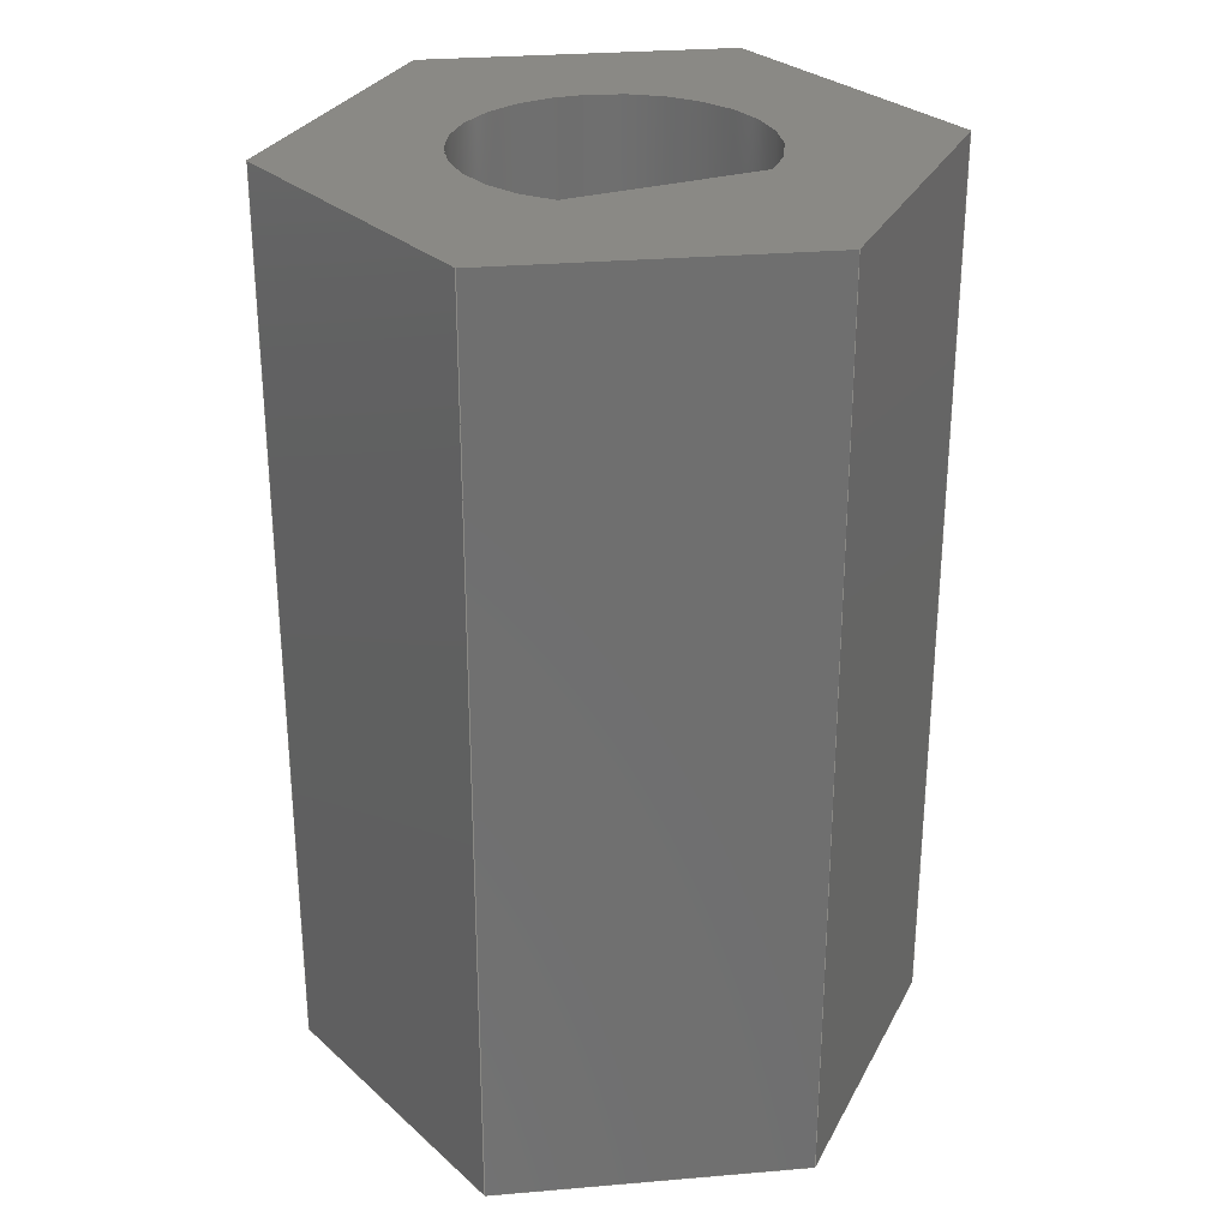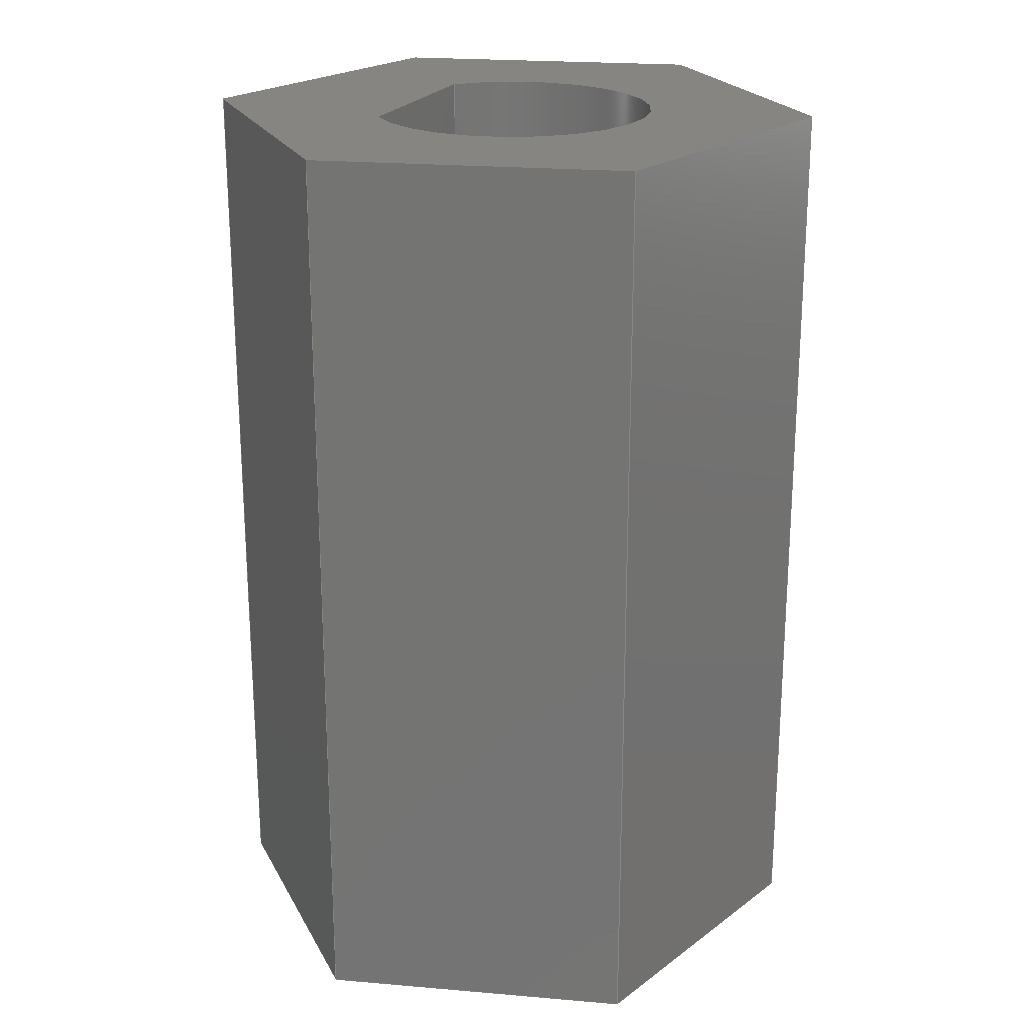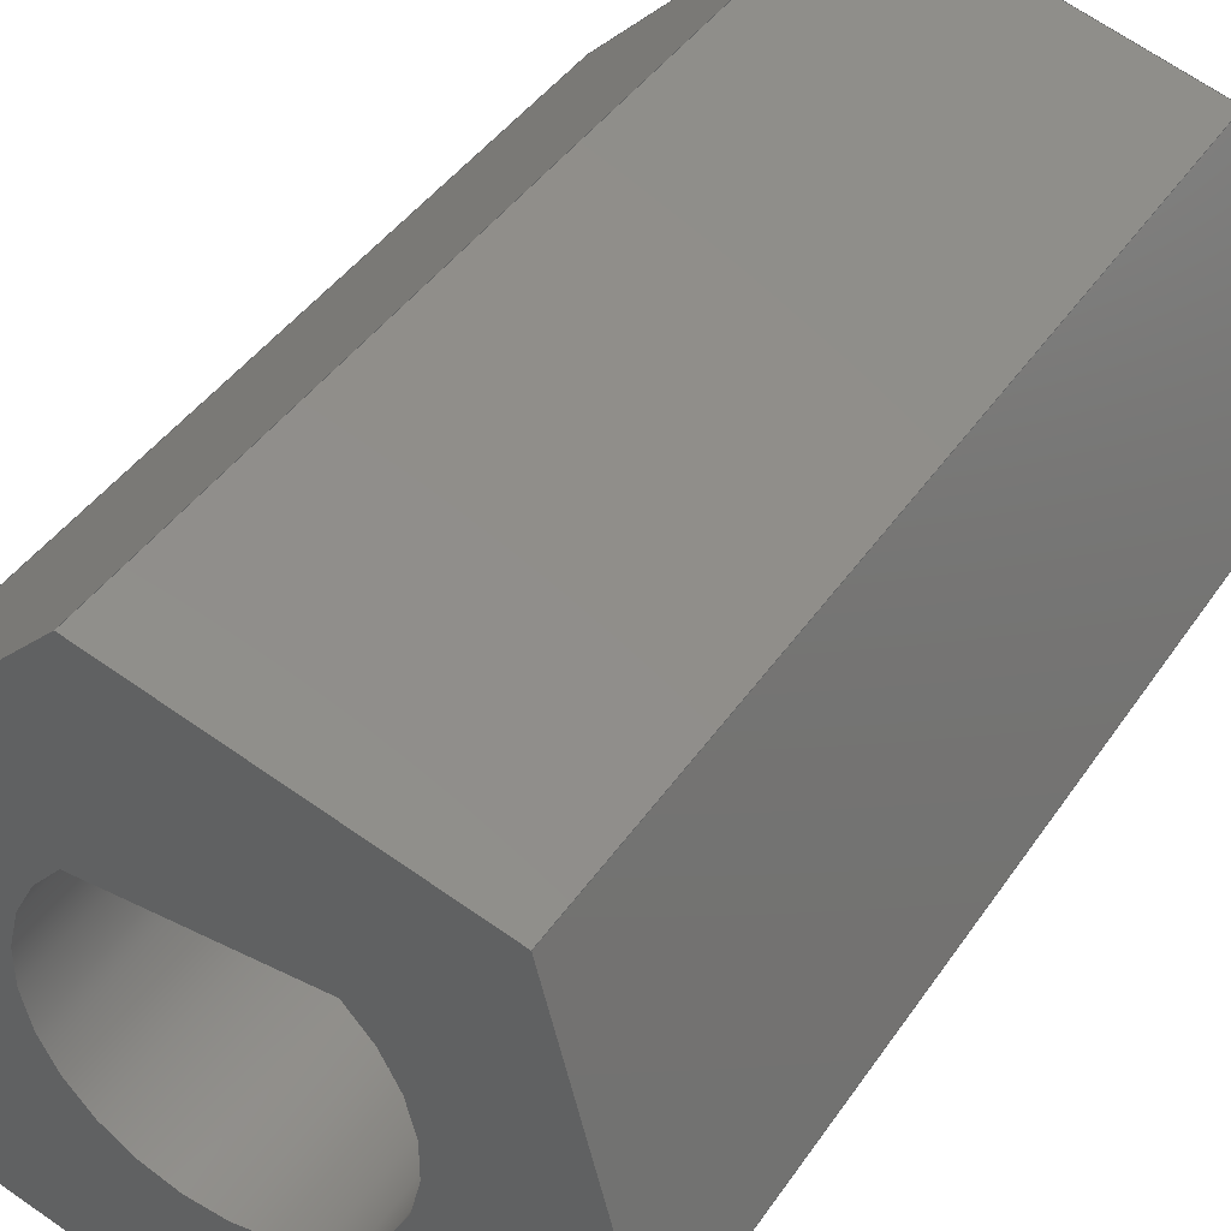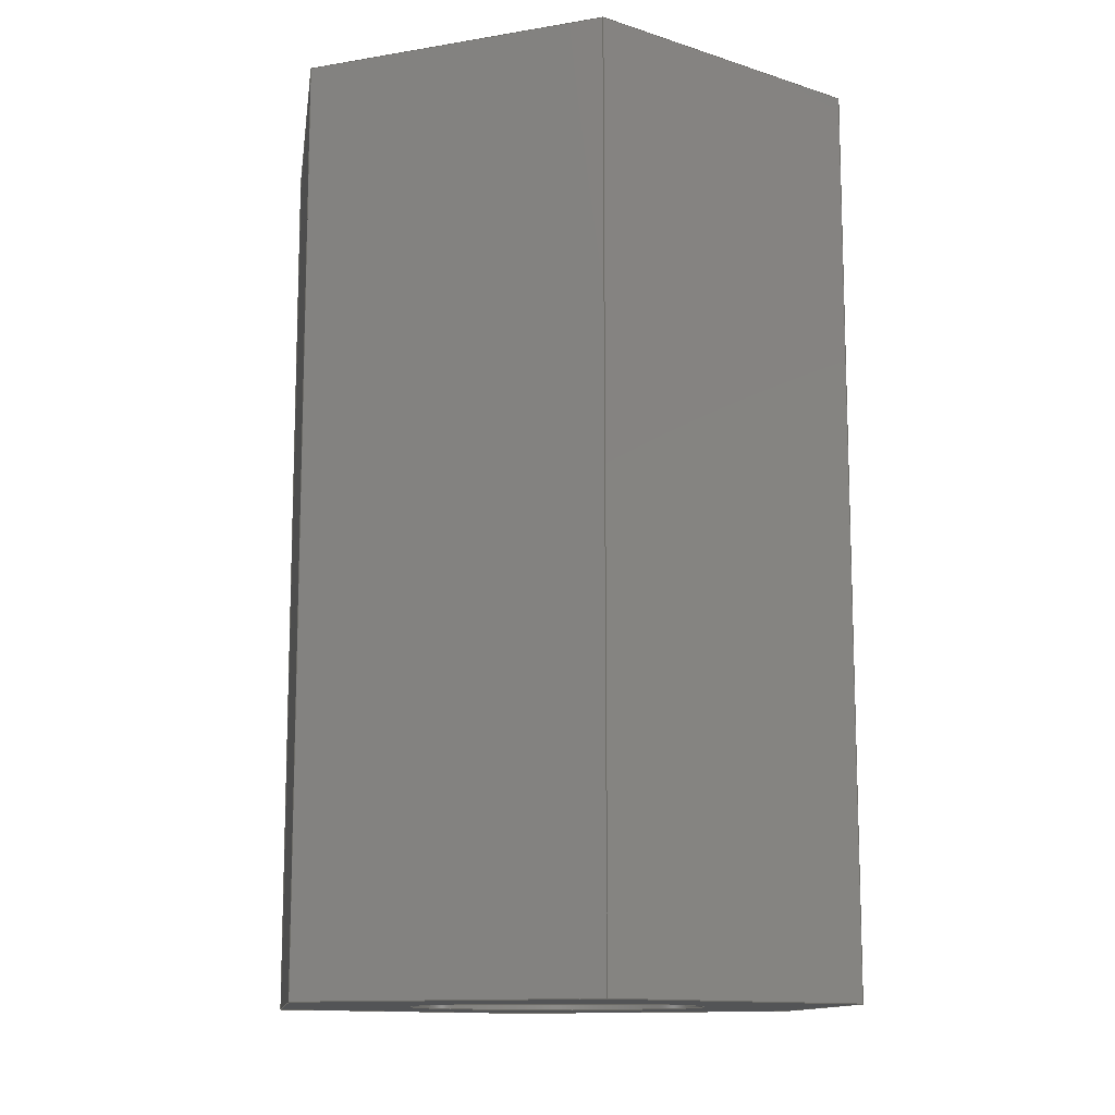
<metadata>
{"format":"step","ext":"stp","renderer":"f3d","projection":"perspective","resolution":1024,"background":"white","views":[{"elev":28.8,"azim":156.9,"up":"+Z"},{"elev":22.1,"azim":-67.3,"up":"+Z"},{"elev":41.6,"azim":31.0,"up":"+Y"},{"elev":-12.2,"azim":-173.8,"up":"+Z"}]}
</metadata>
<code>
ISO-10303-21;
DATA;
#1=MECHANICAL_DESIGN_GEOMETRIC_PRESENTATION_REPRESENTATION('',(#4),#312);
#2=SHAPE_REPRESENTATION_RELATIONSHIP('SRR','None',#319,#3);
#3=ADVANCED_BREP_SHAPE_REPRESENTATION('',(#5),#311);
#4=STYLED_ITEM('',(#328),#5);
#5=MANIFOLD_SOLID_BREP('Body1',#184);
#6=FACE_BOUND('',#30,.T.);
#7=FACE_BOUND('',#32,.T.);
#8=CIRCLE('',#206,3.2);
#9=CIRCLE('',#207,3.2);
#10=CYLINDRICAL_SURFACE('',#205,3.2);
#11=FACE_OUTER_BOUND('',#21,.T.);
#12=FACE_OUTER_BOUND('',#22,.T.);
#13=FACE_OUTER_BOUND('',#23,.T.);
#14=FACE_OUTER_BOUND('',#24,.T.);
#15=FACE_OUTER_BOUND('',#25,.T.);
#16=FACE_OUTER_BOUND('',#26,.T.);
#17=FACE_OUTER_BOUND('',#27,.T.);
#18=FACE_OUTER_BOUND('',#28,.T.);
#19=FACE_OUTER_BOUND('',#29,.T.);
#20=FACE_OUTER_BOUND('',#31,.T.);
#21=EDGE_LOOP('',(#117,#118,#119,#120));
#22=EDGE_LOOP('',(#121,#122,#123,#124));
#23=EDGE_LOOP('',(#125,#126,#127,#128));
#24=EDGE_LOOP('',(#129,#130,#131,#132));
#25=EDGE_LOOP('',(#133,#134,#135,#136));
#26=EDGE_LOOP('',(#137,#138,#139,#140));
#27=EDGE_LOOP('',(#141,#142,#143,#144));
#28=EDGE_LOOP('',(#145,#146,#147,#148));
#29=EDGE_LOOP('',(#149,#150,#151,#152,#153,#154));
#30=EDGE_LOOP('',(#155,#156));
#31=EDGE_LOOP('',(#157,#158,#159,#160,#161,#162));
#32=EDGE_LOOP('',(#163,#164));
#33=LINE('',#262,#55);
#34=LINE('',#264,#56);
#35=LINE('',#266,#57);
#36=LINE('',#267,#58);
#37=LINE('',#270,#59);
#38=LINE('',#272,#60);
#39=LINE('',#273,#61);
#40=LINE('',#276,#62);
#41=LINE('',#278,#63);
#42=LINE('',#279,#64);
#43=LINE('',#282,#65);
#44=LINE('',#284,#66);
#45=LINE('',#285,#67);
#46=LINE('',#288,#68);
#47=LINE('',#290,#69);
#48=LINE('',#291,#70);
#49=LINE('',#293,#71);
#50=LINE('',#294,#72);
#51=LINE('',#298,#73);
#52=LINE('',#300,#74);
#53=LINE('',#302,#75);
#54=LINE('',#303,#76);
#55=VECTOR('',#214,10);
#56=VECTOR('',#215,10);
#57=VECTOR('',#216,10);
#58=VECTOR('',#217,10);
#59=VECTOR('',#220,10);
#60=VECTOR('',#221,10);
#61=VECTOR('',#222,10);
#62=VECTOR('',#225,10);
#63=VECTOR('',#226,10);
#64=VECTOR('',#227,10);
#65=VECTOR('',#230,10);
#66=VECTOR('',#231,10);
#67=VECTOR('',#232,10);
#68=VECTOR('',#235,10);
#69=VECTOR('',#236,10);
#70=VECTOR('',#237,10);
#71=VECTOR('',#240,10);
#72=VECTOR('',#241,10);
#73=VECTOR('',#244,10);
#74=VECTOR('',#245,10);
#75=VECTOR('',#246,10);
#76=VECTOR('',#247,10);
#77=VERTEX_POINT('',#260);
#78=VERTEX_POINT('',#261);
#79=VERTEX_POINT('',#263);
#80=VERTEX_POINT('',#265);
#81=VERTEX_POINT('',#269);
#82=VERTEX_POINT('',#271);
#83=VERTEX_POINT('',#275);
#84=VERTEX_POINT('',#277);
#85=VERTEX_POINT('',#281);
#86=VERTEX_POINT('',#283);
#87=VERTEX_POINT('',#287);
#88=VERTEX_POINT('',#289);
#89=VERTEX_POINT('',#296);
#90=VERTEX_POINT('',#297);
#91=VERTEX_POINT('',#299);
#92=VERTEX_POINT('',#301);
#93=EDGE_CURVE('',#77,#78,#33,.T.);
#94=EDGE_CURVE('',#78,#79,#34,.T.);
#95=EDGE_CURVE('',#80,#79,#35,.T.);
#96=EDGE_CURVE('',#77,#80,#36,.T.);
#97=EDGE_CURVE('',#81,#77,#37,.T.);
#98=EDGE_CURVE('',#82,#80,#38,.T.);
#99=EDGE_CURVE('',#81,#82,#39,.T.);
#100=EDGE_CURVE('',#83,#81,#40,.T.);
#101=EDGE_CURVE('',#84,#82,#41,.T.);
#102=EDGE_CURVE('',#83,#84,#42,.T.);
#103=EDGE_CURVE('',#85,#83,#43,.T.);
#104=EDGE_CURVE('',#86,#84,#44,.T.);
#105=EDGE_CURVE('',#85,#86,#45,.T.);
#106=EDGE_CURVE('',#87,#85,#46,.T.);
#107=EDGE_CURVE('',#88,#86,#47,.T.);
#108=EDGE_CURVE('',#87,#88,#48,.T.);
#109=EDGE_CURVE('',#78,#87,#49,.T.);
#110=EDGE_CURVE('',#79,#88,#50,.T.);
#111=EDGE_CURVE('',#89,#90,#51,.T.);
#112=EDGE_CURVE('',#90,#91,#52,.T.);
#113=EDGE_CURVE('',#92,#91,#53,.T.);
#114=EDGE_CURVE('',#89,#92,#54,.T.);
#115=EDGE_CURVE('',#90,#89,#8,.T.);
#116=EDGE_CURVE('',#91,#92,#9,.T.);
#117=ORIENTED_EDGE('',*,*,#93,.T.);
#118=ORIENTED_EDGE('',*,*,#94,.T.);
#119=ORIENTED_EDGE('',*,*,#95,.F.);
#120=ORIENTED_EDGE('',*,*,#96,.F.);
#121=ORIENTED_EDGE('',*,*,#97,.T.);
#122=ORIENTED_EDGE('',*,*,#96,.T.);
#123=ORIENTED_EDGE('',*,*,#98,.F.);
#124=ORIENTED_EDGE('',*,*,#99,.F.);
#125=ORIENTED_EDGE('',*,*,#100,.T.);
#126=ORIENTED_EDGE('',*,*,#99,.T.);
#127=ORIENTED_EDGE('',*,*,#101,.F.);
#128=ORIENTED_EDGE('',*,*,#102,.F.);
#129=ORIENTED_EDGE('',*,*,#103,.T.);
#130=ORIENTED_EDGE('',*,*,#102,.T.);
#131=ORIENTED_EDGE('',*,*,#104,.F.);
#132=ORIENTED_EDGE('',*,*,#105,.F.);
#133=ORIENTED_EDGE('',*,*,#106,.T.);
#134=ORIENTED_EDGE('',*,*,#105,.T.);
#135=ORIENTED_EDGE('',*,*,#107,.F.);
#136=ORIENTED_EDGE('',*,*,#108,.F.);
#137=ORIENTED_EDGE('',*,*,#109,.T.);
#138=ORIENTED_EDGE('',*,*,#108,.T.);
#139=ORIENTED_EDGE('',*,*,#110,.F.);
#140=ORIENTED_EDGE('',*,*,#94,.F.);
#141=ORIENTED_EDGE('',*,*,#111,.T.);
#142=ORIENTED_EDGE('',*,*,#112,.T.);
#143=ORIENTED_EDGE('',*,*,#113,.F.);
#144=ORIENTED_EDGE('',*,*,#114,.F.);
#145=ORIENTED_EDGE('',*,*,#115,.T.);
#146=ORIENTED_EDGE('',*,*,#114,.T.);
#147=ORIENTED_EDGE('',*,*,#116,.F.);
#148=ORIENTED_EDGE('',*,*,#112,.F.);
#149=ORIENTED_EDGE('',*,*,#110,.T.);
#150=ORIENTED_EDGE('',*,*,#107,.T.);
#151=ORIENTED_EDGE('',*,*,#104,.T.);
#152=ORIENTED_EDGE('',*,*,#101,.T.);
#153=ORIENTED_EDGE('',*,*,#98,.T.);
#154=ORIENTED_EDGE('',*,*,#95,.T.);
#155=ORIENTED_EDGE('',*,*,#116,.T.);
#156=ORIENTED_EDGE('',*,*,#113,.T.);
#157=ORIENTED_EDGE('',*,*,#109,.F.);
#158=ORIENTED_EDGE('',*,*,#93,.F.);
#159=ORIENTED_EDGE('',*,*,#97,.F.);
#160=ORIENTED_EDGE('',*,*,#100,.F.);
#161=ORIENTED_EDGE('',*,*,#103,.F.);
#162=ORIENTED_EDGE('',*,*,#106,.F.);
#163=ORIENTED_EDGE('',*,*,#115,.F.);
#164=ORIENTED_EDGE('',*,*,#111,.F.);
#165=PLANE('',#198);
#166=PLANE('',#199);
#167=PLANE('',#200);
#168=PLANE('',#201);
#169=PLANE('',#202);
#170=PLANE('',#203);
#171=PLANE('',#204);
#172=PLANE('',#208);
#173=PLANE('',#209);
#174=ADVANCED_FACE('',(#11),#165,.T.);
#175=ADVANCED_FACE('',(#12),#166,.T.);
#176=ADVANCED_FACE('',(#13),#167,.T.);
#177=ADVANCED_FACE('',(#14),#168,.T.);
#178=ADVANCED_FACE('',(#15),#169,.T.);
#179=ADVANCED_FACE('',(#16),#170,.T.);
#180=ADVANCED_FACE('',(#17),#171,.T.);
#181=ADVANCED_FACE('',(#18),#10,.F.);
#182=ADVANCED_FACE('',(#19,#6),#172,.T.);
#183=ADVANCED_FACE('',(#20,#7),#173,.F.);
#184=CLOSED_SHELL('',(#174,#175,#176,#177,#178,#179,#180,#181,#182,#183));
#185=DERIVED_UNIT_ELEMENT(#187,1);
#186=DERIVED_UNIT_ELEMENT(#314,3);
#187=(
MASS_UNIT()
NAMED_UNIT(*)
SI_UNIT(.KILO.,.GRAM.)
);
#188=DERIVED_UNIT((#185,#186));
#189=MEASURE_REPRESENTATION_ITEM('density measure',
POSITIVE_RATIO_MEASURE(7850),#188);
#190=PROPERTY_DEFINITION_REPRESENTATION(#195,#192);
#191=PROPERTY_DEFINITION_REPRESENTATION(#196,#193);
#192=REPRESENTATION('material name',(#194),#311);
#193=REPRESENTATION('density',(#189),#311);
#194=DESCRIPTIVE_REPRESENTATION_ITEM('Steel','Steel');
#195=PROPERTY_DEFINITION('material property','material name',#321);
#196=PROPERTY_DEFINITION('material property','density of part',#321);
#197=AXIS2_PLACEMENT_3D('placement',#258,#210,#211);
#198=AXIS2_PLACEMENT_3D('',#259,#212,#213);
#199=AXIS2_PLACEMENT_3D('',#268,#218,#219);
#200=AXIS2_PLACEMENT_3D('',#274,#223,#224);
#201=AXIS2_PLACEMENT_3D('',#280,#228,#229);
#202=AXIS2_PLACEMENT_3D('',#286,#233,#234);
#203=AXIS2_PLACEMENT_3D('',#292,#238,#239);
#204=AXIS2_PLACEMENT_3D('',#295,#242,#243);
#205=AXIS2_PLACEMENT_3D('',#304,#248,#249);
#206=AXIS2_PLACEMENT_3D('',#305,#250,#251);
#207=AXIS2_PLACEMENT_3D('',#306,#252,#253);
#208=AXIS2_PLACEMENT_3D('',#307,#254,#255);
#209=AXIS2_PLACEMENT_3D('',#308,#256,#257);
#210=DIRECTION('axis',(0,0,1));
#211=DIRECTION('refdir',(1,0,0));
#212=DIRECTION('center_axis',(-0.2728,-0.9621,0));
#213=DIRECTION('ref_axis',(0.9621,-0.2728,0));
#214=DIRECTION('',(0.9621,-0.2728,0));
#215=DIRECTION('',(0,0,1));
#216=DIRECTION('',(0.9621,-0.2728,0));
#217=DIRECTION('',(0,0,1));
#218=DIRECTION('center_axis',(-0.9696,-0.2448,0));
#219=DIRECTION('ref_axis',(0.2448,-0.9696,0));
#220=DIRECTION('',(0.2448,-0.9696,0));
#221=DIRECTION('',(0.2448,-0.9696,0));
#222=DIRECTION('',(0,0,1));
#223=DIRECTION('center_axis',(-0.6968,0.7173,0));
#224=DIRECTION('ref_axis',(-0.7173,-0.6968,0));
#225=DIRECTION('',(-0.7173,-0.6968,0));
#226=DIRECTION('',(-0.7173,-0.6968,0));
#227=DIRECTION('',(0,0,1));
#228=DIRECTION('center_axis',(0.2728,0.9621,0));
#229=DIRECTION('ref_axis',(-0.9621,0.2728,0));
#230=DIRECTION('',(-0.9621,0.2728,0));
#231=DIRECTION('',(-0.9621,0.2728,0));
#232=DIRECTION('',(0,0,1));
#233=DIRECTION('center_axis',(0.9696,0.2448,0));
#234=DIRECTION('ref_axis',(-0.2448,0.9696,0));
#235=DIRECTION('',(-0.2448,0.9696,0));
#236=DIRECTION('',(-0.2448,0.9696,0));
#237=DIRECTION('',(0,0,1));
#238=DIRECTION('center_axis',(0.6968,-0.7173,0));
#239=DIRECTION('ref_axis',(0.7173,0.6968,0));
#240=DIRECTION('',(0.7173,0.6968,0));
#241=DIRECTION('',(0.7173,0.6968,0));
#242=DIRECTION('center_axis',(0,-1,0));
#243=DIRECTION('ref_axis',(1,0,0));
#244=DIRECTION('',(1,0,0));
#245=DIRECTION('',(0,0,1));
#246=DIRECTION('',(1,0,0));
#247=DIRECTION('',(0,0,1));
#248=DIRECTION('center_axis',(0,0,1));
#249=DIRECTION('ref_axis',(-1.837e-16,-1,0));
#250=DIRECTION('center_axis',(0,0,-1));
#251=DIRECTION('ref_axis',(1,0,0));
#252=DIRECTION('center_axis',(0,0,-1));
#253=DIRECTION('ref_axis',(1,0,0));
#254=DIRECTION('center_axis',(0,0,1));
#255=DIRECTION('ref_axis',(1,0,0));
#256=DIRECTION('center_axis',(0,0,1));
#257=DIRECTION('ref_axis',(1,0,0));
#258=CARTESIAN_POINT('',(0,0,0));
#259=CARTESIAN_POINT('Origin',(-4.887,-4.747,0));
#260=CARTESIAN_POINT('',(-4.887,-4.747,0));
#261=CARTESIAN_POINT('',(1.668,-6.605,0));
#262=CARTESIAN_POINT('',(-4.887,-4.747,0));
#263=CARTESIAN_POINT('',(1.668,-6.605,20));
#264=CARTESIAN_POINT('',(1.668,-6.605,0));
#265=CARTESIAN_POINT('',(-4.887,-4.747,20));
#266=CARTESIAN_POINT('',(-4.887,-4.747,20));
#267=CARTESIAN_POINT('',(-4.887,-4.747,0));
#268=CARTESIAN_POINT('Origin',(-6.554,1.858,0));
#269=CARTESIAN_POINT('',(-6.554,1.858,0));
#270=CARTESIAN_POINT('',(-6.554,1.858,0));
#271=CARTESIAN_POINT('',(-6.554,1.858,20));
#272=CARTESIAN_POINT('',(-6.554,1.858,20));
#273=CARTESIAN_POINT('',(-6.554,1.858,0));
#274=CARTESIAN_POINT('Origin',(-1.668,6.605,0));
#275=CARTESIAN_POINT('',(-1.668,6.605,0));
#276=CARTESIAN_POINT('',(-1.668,6.605,0));
#277=CARTESIAN_POINT('',(-1.668,6.605,20));
#278=CARTESIAN_POINT('',(-1.668,6.605,20));
#279=CARTESIAN_POINT('',(-1.668,6.605,0));
#280=CARTESIAN_POINT('Origin',(4.887,4.747,0));
#281=CARTESIAN_POINT('',(4.887,4.747,0));
#282=CARTESIAN_POINT('',(4.887,4.747,0));
#283=CARTESIAN_POINT('',(4.887,4.747,20));
#284=CARTESIAN_POINT('',(4.887,4.747,20));
#285=CARTESIAN_POINT('',(4.887,4.747,0));
#286=CARTESIAN_POINT('Origin',(6.554,-1.858,0));
#287=CARTESIAN_POINT('',(6.554,-1.858,0));
#288=CARTESIAN_POINT('',(6.554,-1.858,0));
#289=CARTESIAN_POINT('',(6.554,-1.858,20));
#290=CARTESIAN_POINT('',(6.554,-1.858,20));
#291=CARTESIAN_POINT('',(6.554,-1.858,0));
#292=CARTESIAN_POINT('Origin',(1.668,-6.605,0));
#293=CARTESIAN_POINT('',(1.668,-6.605,0));
#294=CARTESIAN_POINT('',(1.668,-6.605,20));
#295=CARTESIAN_POINT('Origin',(-2.117,2.4,0));
#296=CARTESIAN_POINT('',(-2.117,2.4,0));
#297=CARTESIAN_POINT('',(2.117,2.4,0));
#298=CARTESIAN_POINT('',(-2.117,2.4,0));
#299=CARTESIAN_POINT('',(2.117,2.4,20));
#300=CARTESIAN_POINT('',(2.117,2.4,0));
#301=CARTESIAN_POINT('',(-2.117,2.4,20));
#302=CARTESIAN_POINT('',(-2.117,2.4,20));
#303=CARTESIAN_POINT('',(-2.117,2.4,0));
#304=CARTESIAN_POINT('Origin',(0,0,0));
#305=CARTESIAN_POINT('Origin',(0,0,0));
#306=CARTESIAN_POINT('Origin',(0,0,20));
#307=CARTESIAN_POINT('Origin',(0,0,20));
#308=CARTESIAN_POINT('Origin',(0,0,0));
#309=UNCERTAINTY_MEASURE_WITH_UNIT(LENGTH_MEASURE(0.01),#313,
'DISTANCE_ACCURACY_VALUE',
'Maximum model space distance between geometric entities at asserted c
onnectivities');
#310=UNCERTAINTY_MEASURE_WITH_UNIT(LENGTH_MEASURE(0.01),#313,
'DISTANCE_ACCURACY_VALUE',
'Maximum model space distance between geometric entities at asserted c
onnectivities');
#311=(
GEOMETRIC_REPRESENTATION_CONTEXT(3)
GLOBAL_UNCERTAINTY_ASSIGNED_CONTEXT((#309))
GLOBAL_UNIT_ASSIGNED_CONTEXT((#313,#315,#316))
REPRESENTATION_CONTEXT('','3D')
);
#312=(
GEOMETRIC_REPRESENTATION_CONTEXT(3)
GLOBAL_UNCERTAINTY_ASSIGNED_CONTEXT((#310))
GLOBAL_UNIT_ASSIGNED_CONTEXT((#313,#315,#316))
REPRESENTATION_CONTEXT('','3D')
);
#313=(
LENGTH_UNIT()
NAMED_UNIT(*)
SI_UNIT(.MILLI.,.METRE.)
);
#314=(
LENGTH_UNIT()
NAMED_UNIT(*)
SI_UNIT($,.METRE.)
);
#315=(
NAMED_UNIT(*)
PLANE_ANGLE_UNIT()
SI_UNIT($,.RADIAN.)
);
#316=(
NAMED_UNIT(*)
SI_UNIT($,.STERADIAN.)
SOLID_ANGLE_UNIT()
);
#317=SHAPE_DEFINITION_REPRESENTATION(#318,#319);
#318=PRODUCT_DEFINITION_SHAPE('',$,#321);
#319=SHAPE_REPRESENTATION('',(#197),#311);
#320=PRODUCT_DEFINITION_CONTEXT('part definition',#325,'design');
#321=PRODUCT_DEFINITION('Moyeu 18mm','Moyeu 18mm v3',#322,#320);
#322=PRODUCT_DEFINITION_FORMATION('',$,#327);
#323=PRODUCT_RELATED_PRODUCT_CATEGORY('Moyeu 18mm v3','Moyeu 18mm v3',(#327));
#324=APPLICATION_PROTOCOL_DEFINITION('international standard',
'automotive_design',2009,#325);
#325=APPLICATION_CONTEXT(
'Core Data for Automotive Mechanical Design Process');
#326=PRODUCT_CONTEXT('part definition',#325,'mechanical');
#327=PRODUCT('Moyeu 18mm','Moyeu 18mm v3',$,(#326));
#328=PRESENTATION_STYLE_ASSIGNMENT((#329));
#329=SURFACE_STYLE_USAGE(.BOTH.,#330);
#330=SURFACE_SIDE_STYLE('',(#331));
#331=SURFACE_STYLE_FILL_AREA(#332);
#332=FILL_AREA_STYLE('Steel - Satin',(#333));
#333=FILL_AREA_STYLE_COLOUR('Steel - Satin',#334);
#334=COLOUR_RGB('Steel - Satin',0.6275,0.6275,0.6275);
ENDSEC;
END-ISO-10303-21;

</code>
